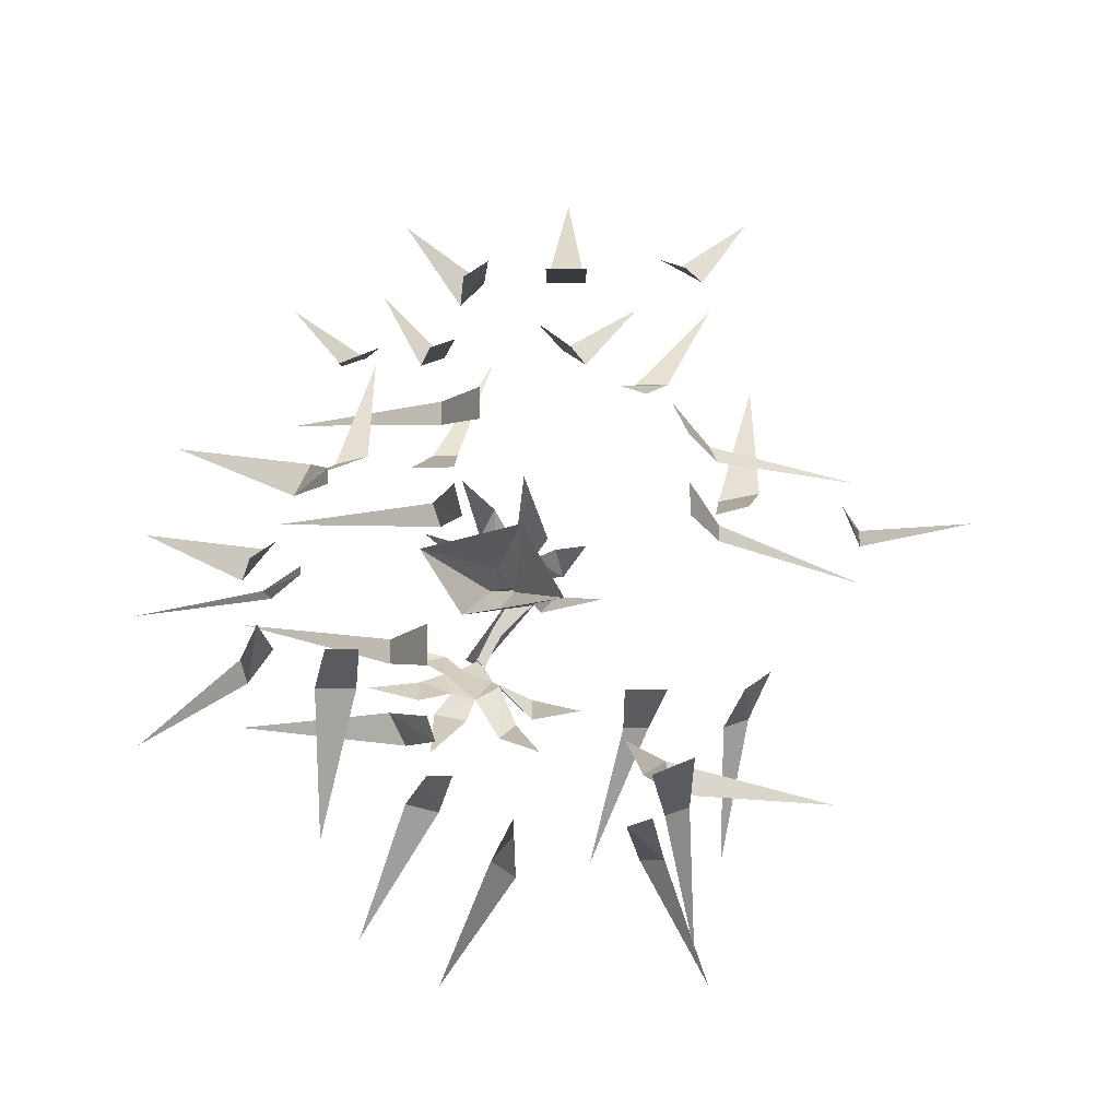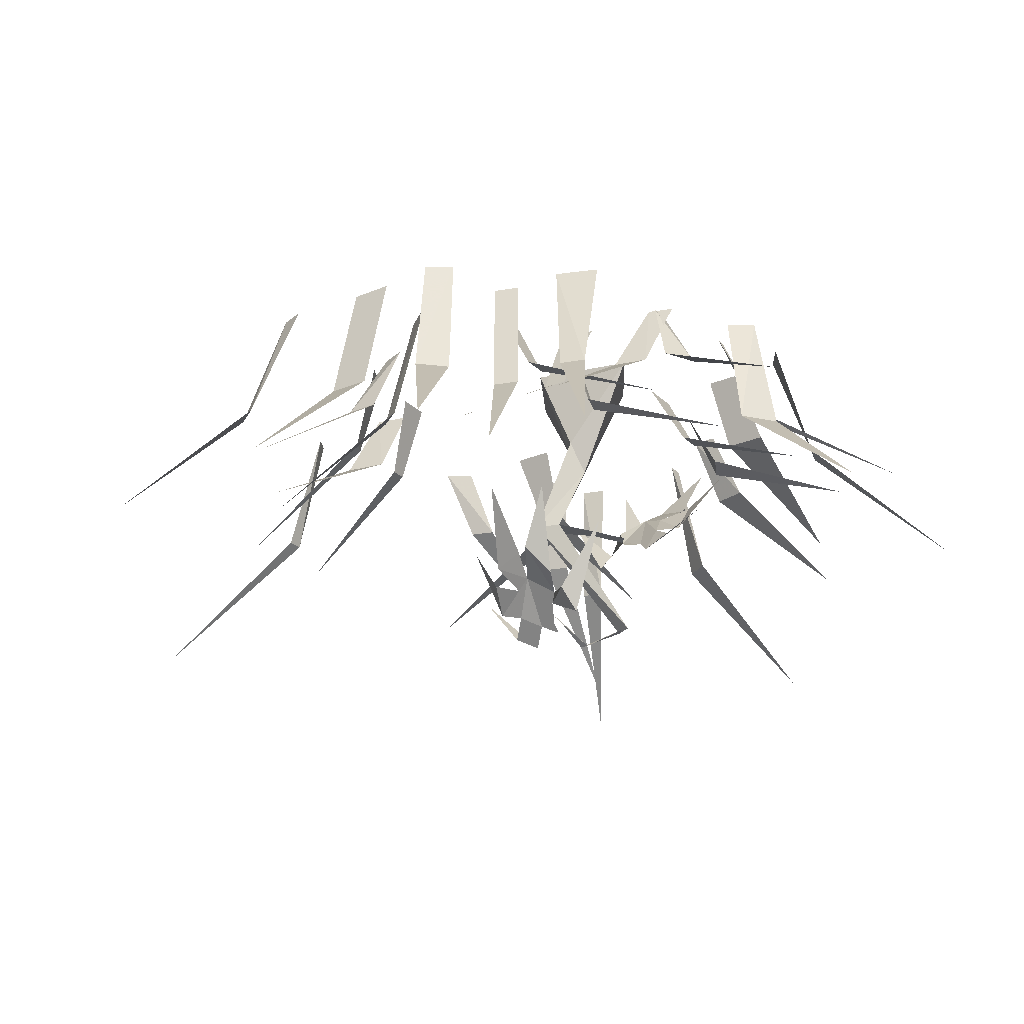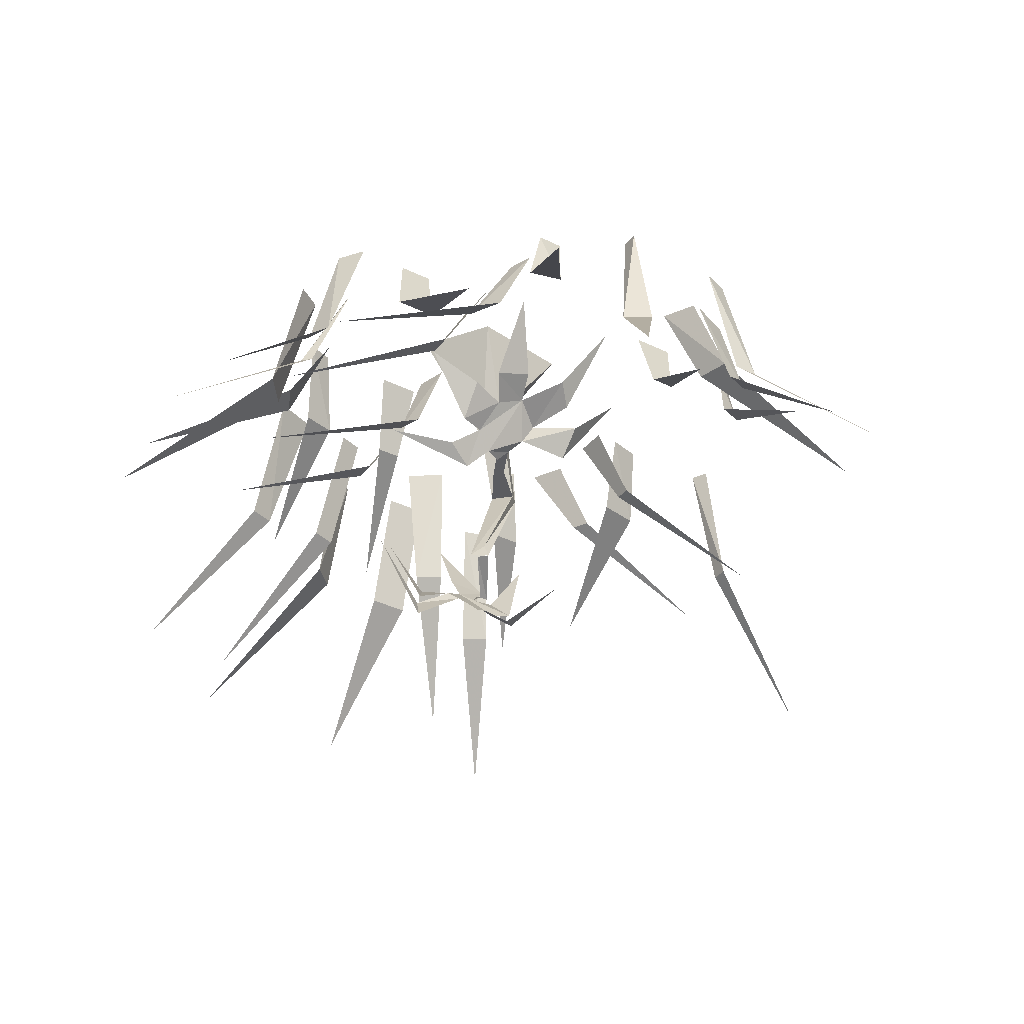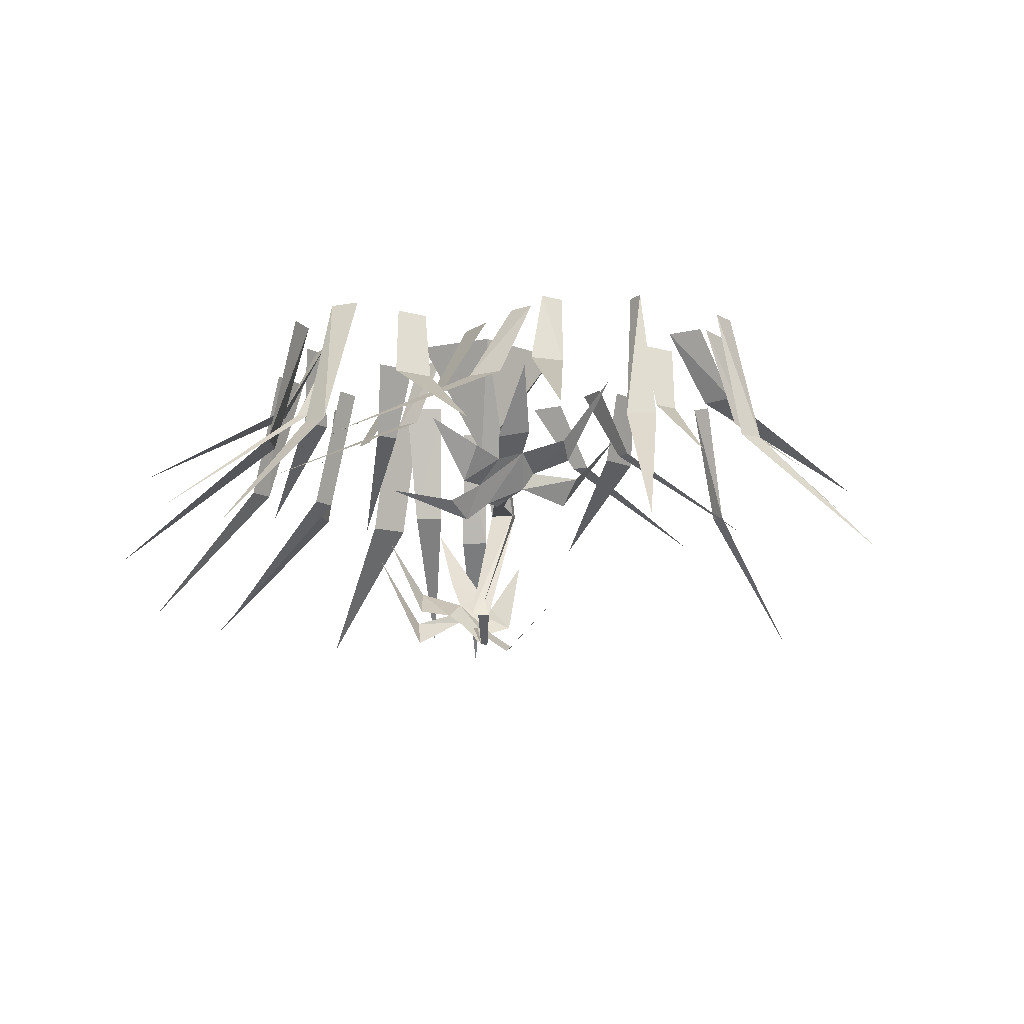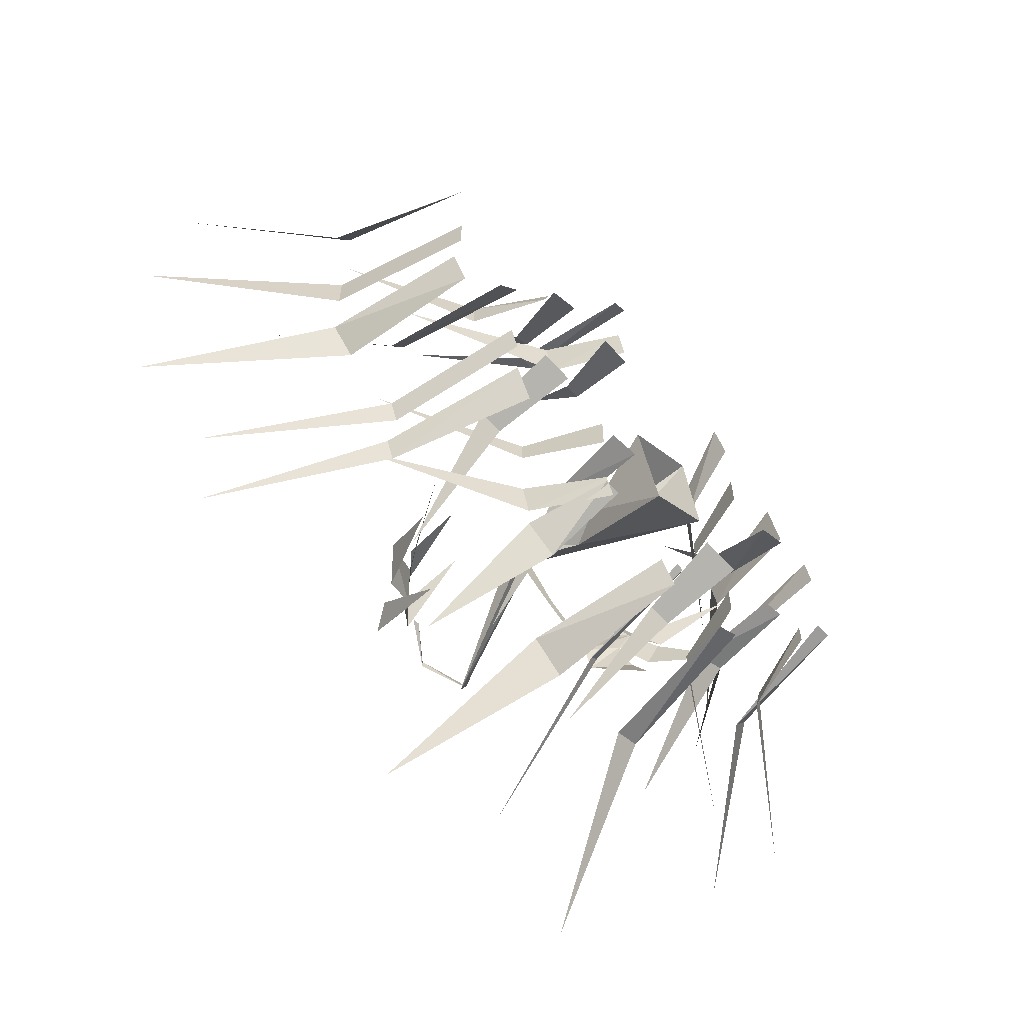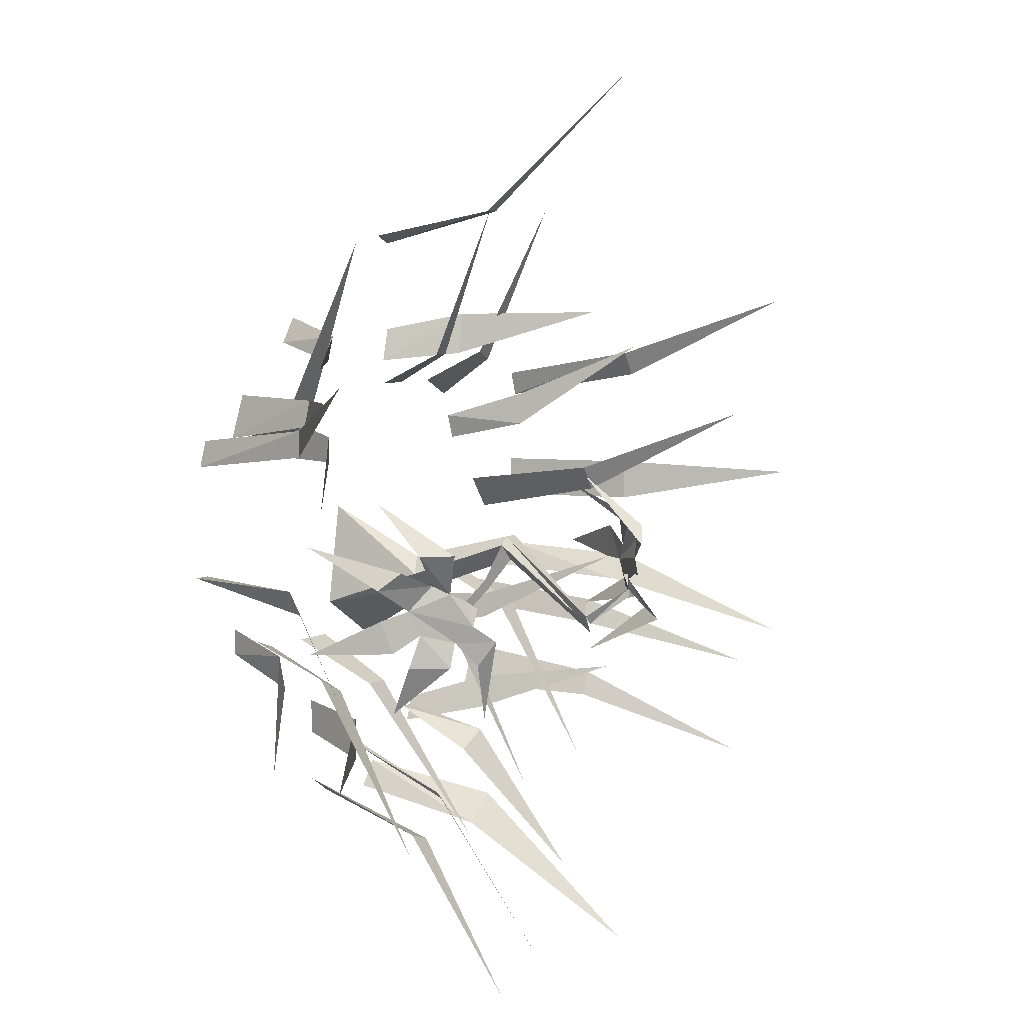
<metadata>
{"format":"obj","ext":"obj","renderer":"f3d","projection":"perspective","resolution":1024,"background":"white","views":[{"elev":76.3,"azim":-90.3,"up":"+Y"},{"elev":-25.4,"azim":124.1,"up":"+Y"},{"elev":-35.0,"azim":-123.2,"up":"+Y"},{"elev":-12.8,"azim":-123.3,"up":"+Y"},{"elev":-62.6,"azim":131.7,"up":"+Z"},{"elev":6.3,"azim":-57.7,"up":"+Z"}]}
</metadata>
<code>
v 0.2969 -0.125 -0.05469
v 0.3203 -0.125 -0.03125
v 0.2969 0 -0.02344
v 0.2812 0 -0.04688
v 0.4297 -0.25 -0.1172
v 0.3203 -0.125 0.03125
v 0.3203 -0.125 0.07031
v 0.2891 0 0.07031
v 0.2891 0 0.03125
v 0.4531 -0.25 0.05469
v 0.3359 -0.125 0.1641
v 0.3203 -0.125 0.1875
v 0.2891 0 0.1641
v 0.2969 0 0.1406
v 0.4297 -0.25 0.2422
v 0.2344 -0.125 -0.1719
v 0.2422 -0.125 -0.1484
v 0.2109 0 -0.125
v 0.1953 0 -0.1641
v 0.3359 -0.25 -0.2344
v 0.2344 -0.125 -0.09375
v 0.2422 -0.125 -0.07031
v 0.2188 0 -0.05469
v 0.2109 0 -0.07812
v 0.3516 -0.25 -0.1406
v 0.25 -0.125 0.04688
v 0.2344 -0.125 0.07031
v 0.2109 0 0.05469
v 0.2344 0 0.02344
v 0.3359 -0.25 0.125
v 0.1953 -0.07031 0.1172
v 0.1953 -0.07031 0.1484
v 0.1641 0 0.125
v 0.1719 0 0.1016
v 0.2969 -0.1484 0.1953
v 0.125 -0.07031 -0.07812
v 0.125 -0.07031 -0.05469
v 0.09375 0 -0.05469
v 0.09375 0 -0.09375
v 0.2422 -0.1484 -0.02344
v 0.1172 -0.07031 -0.1719
v 0.125 -0.07031 -0.1406
v 0.09375 0 -0.1641
v 0.08594 0 -0.1875
v 0.2422 -0.1484 -0.1406
v 0.07812 -0.07031 0.1953
v 0.08594 -0.07031 0.2344
v 0.05469 0 0.2188
v 0.04688 0 0.1875
v 0.2109 -0.1484 0.2344
v 0.0625 -0.125 0.3359
v 0.04688 -0.125 0.3359
v 0.03906 0 0.3125
v 0.05469 0 0.3047
v 0.1016 -0.25 0.4688
v 0.05469 -0.07031 0.1953
v 0.03906 -0.07031 0.1953
v 0.04688 0 0.1641
v 0.07812 0 0.1641
v 0.01562 -0.1484 0.3359
v 0.1328 -0.07031 0.1875
v 0.1172 -0.07031 0.1953
v 0.125 0 0.1641
v 0.1562 0 0.1484
v 0.1172 -0.1484 0.3359
v -0.1719 -0.07031 0.1406
v -0.2031 -0.07031 0.1484
v -0.1953 0 0.1172
v -0.1641 0 0.1016
v -0.2031 -0.1484 0.3047
v -0.2578 -0.125 0.1406
v -0.2578 -0.125 0.1172
v -0.2422 0 0.1016
v -0.2344 0 0.125
v -0.3672 -0.25 0.1875
v -0.2734 -0.125 0
v -0.2578 -0.125 -0.02344
v -0.2344 0 0
v -0.25 0 0
v -0.3672 -0.25 -0.07812
v -0.2109 -0.1016 0.1641
v -0.2188 -0.1016 0.1406
v -0.1953 0 0.125
v -0.1797 0 0.1641
v -0.3359 -0.2109 0.1719
v -0.2188 -0.07031 -0.07031
v -0.2109 -0.07031 -0.1016
v -0.1953 0 -0.07812
v -0.1953 0 -0.05469
v -0.3281 -0.1484 -0.1484
v -0.1406 -0.07031 0.125
v -0.1406 -0.07031 0.1016
v -0.1172 0 0.1016
v -0.1172 0 0.1406
v -0.2578 -0.1484 0.07031
v -0.1328 -0.07031 0.2188
v -0.1406 -0.07031 0.1953
v -0.1172 0 0.2109
v -0.1016 0 0.2344
v -0.2578 -0.1484 0.1953
v -0.1016 -0.07031 -0.1484
v -0.1016 -0.07031 -0.1875
v -0.07812 0 -0.1719
v -0.07812 0 -0.1406
v -0.2344 -0.1484 -0.1875
v -0.08594 -0.125 -0.2578
v -0.0625 -0.125 -0.2656
v -0.05469 0 -0.2344
v -0.07812 0 -0.2188
v -0.125 -0.25 -0.3828
v 0.01562 -0.125 -0.2656
v 0.04688 -0.125 -0.2422
v 0.02344 0 -0.2188
v 0.007812 0 -0.2422
v 0.09375 -0.25 -0.3828
v -0.007812 -0.1016 -0.2344
v 0 -0.1016 -0.2422
v 0 0 -0.1953
v -0.007812 0 -0.1953
v 0 -0.2109 -0.3828
v 0.08594 -0.07031 -0.2109
v 0.1172 -0.07031 -0.1953
v 0.09375 0 -0.1719
v 0.07812 0 -0.1719
v 0.1562 -0.1484 -0.3359
v -0.07812 -0.07031 -0.1172
v -0.05469 -0.07031 -0.1172
v -0.05469 0 -0.07812
v -0.09375 0 -0.07812
v -0.02344 -0.1484 -0.2656
v -0.1562 -0.07031 -0.1016
v -0.125 -0.07031 -0.1172
v -0.1406 0 -0.07812
v -0.1641 0 -0.07031
v -0.125 -0.1484 -0.2656
v 0.05469 -0.07031 -0.07031
v 0.07812 -0.07031 -0.07812
v 0.07812 0 -0.05469
v 0.04688 0 -0.04688
v 0.07812 -0.1484 -0.2344
v 0.1562 -0.07031 -0.07031
v 0.1797 -0.07031 -0.07031
v 0.1719 0 -0.03125
v 0.1406 0 -0.03125
v 0.1797 -0.1484 -0.2188
v -0.007812 -0.07812 0
v -0.02344 -0.08594 -0.01562
v 0 -0.1719 0.01562
v 0.007812 -0.1719 0.02344
v 0.01562 -0.07812 -0.01562
v 0.03906 0 0.007812
v -0.03125 0 0.04688
v -0.04688 0 -0.04688
v 0 -0.1094 -0.02344
v 0.01562 -0.1719 0
v -0.03125 -0.2891 -0.05469
v -0.03125 -0.2734 -0.03906
v -0.03906 -0.2891 -0.03906
v 0.02344 -0.1719 0.02344
v 0.01562 0 -0.08594
v -0.0625 -0.1797 -0.05469
v -0.05469 -0.1797 -0.03906
v -0.0625 -0.1719 -0.03125
v -0.07812 -0.1641 -0.02344
v -0.1016 -0.1328 -0.03906
v -0.07031 -0.1641 -0.07031
v -0.04688 -0.1953 -0.07031
v -0.1641 -0.0625 -0.07812
v -0.1172 -0.125 -0.07812
v -0.125 -0.1172 -0.04688
v -0.09375 -0.1406 -0.0625
v -0.08594 -0.1484 -0.01562
v -0.1406 -0.125 -0.01562
v -0.1172 -0.1562 0.01562
v -0.09375 -0.1797 0.01562
v -0.1172 -0.1094 0.0625
v -0.1641 -0.0625 0.02344
v -0.125 -0.1406 0
v -0.09375 -0.1094 -0.1406
v -0.07812 -0.1641 -0.09375
v -0.1016 -0.1328 -0.09375
v -0.03125 -0.1719 -0.1484
v -0.05469 -0.1797 -0.09375
v -0.05469 -0.1719 -0.03906
v -0.02344 -0.1719 -0.02344
v -0.03125 -0.1719 -0.01562
v 0.03906 -0.2969 0.007812
v 0.03125 -0.3047 -0.007812
v 0.03906 -0.2969 -0.007812
v 0.05469 -0.2812 -0.01562
v 0.07812 -0.2578 0
v 0.05469 -0.2891 0.02344
v 0.02344 -0.3125 0.02344
v 0.1328 -0.1719 0.007812
v 0.08594 -0.2422 0.03125
v 0.09375 -0.2344 0
v 0.07031 -0.2656 0.01562
v 0.0625 -0.2734 -0.02344
v 0.1172 -0.2422 -0.02344
v 0.08594 -0.2812 -0.04688
v 0.07031 -0.3047 -0.05469
v 0.08594 -0.2188 -0.09375
v 0.1328 -0.1875 -0.05469
v 0.09375 -0.2656 -0.03906
v 0.07031 -0.2109 0.07031
v 0.05469 -0.2812 0.04688
v 0.07812 -0.2578 0.03906
v 0.02344 -0.25 0.08594
v 0.03906 -0.3047 0.03906
v 0.03125 -0.2891 -0.007812
v 0 -0.3125 -0.01562
v 0 -0.3125 -0.02344
v 0.03906 -0.2891 -0.007812
v -0.03125 -0.2891 -0.04688
f 1 2 3
f 1 3 4
f 1 4 2
f 1 2 5
f 1 5 2
f 4 3 2
f 6 7 8
f 6 8 9
f 6 9 7
f 6 7 10
f 6 10 7
f 9 8 7
f 11 12 13
f 11 13 14
f 11 14 12
f 11 12 15
f 11 15 12
f 14 13 12
f 16 17 18
f 16 18 19
f 16 19 17
f 16 17 20
f 16 20 17
f 19 18 17
f 21 22 23
f 21 23 24
f 21 24 22
f 21 22 25
f 21 25 22
f 24 23 22
f 26 27 28
f 26 28 29
f 26 29 27
f 26 27 30
f 26 30 27
f 29 28 27
f 31 32 33
f 31 33 34
f 31 34 32
f 31 32 35
f 31 35 32
f 34 33 32
f 36 37 38
f 36 38 39
f 36 39 37
f 36 37 40
f 36 40 37
f 39 38 37
f 41 42 43
f 41 43 44
f 41 44 42
f 41 42 45
f 41 45 42
f 44 43 42
f 46 47 48
f 46 48 49
f 46 49 47
f 46 47 50
f 46 50 47
f 49 48 47
f 51 52 53
f 51 53 54
f 51 54 52
f 51 52 55
f 51 55 52
f 54 53 52
f 56 57 58
f 56 58 59
f 56 59 57
f 56 57 60
f 56 60 57
f 59 58 57
f 61 62 63
f 61 63 64
f 61 64 62
f 61 62 65
f 61 65 62
f 64 63 62
f 66 67 68
f 66 68 69
f 66 69 67
f 66 67 70
f 66 70 67
f 69 68 67
f 71 72 73
f 71 73 74
f 71 74 72
f 71 72 75
f 71 75 72
f 74 73 72
f 76 77 78
f 76 78 79
f 76 79 77
f 76 77 80
f 76 80 77
f 79 78 77
f 81 82 83
f 81 83 84
f 81 84 82
f 81 82 85
f 81 85 82
f 84 83 82
f 86 87 88
f 86 88 89
f 86 89 87
f 86 87 90
f 86 90 87
f 89 88 87
f 91 92 93
f 91 93 94
f 91 94 92
f 91 92 95
f 91 95 92
f 94 93 92
f 96 97 98
f 96 98 99
f 96 99 97
f 96 97 100
f 96 100 97
f 99 98 97
f 101 102 103
f 101 103 104
f 101 104 102
f 101 102 105
f 101 105 102
f 104 103 102
f 106 107 108
f 106 108 109
f 106 109 107
f 106 107 110
f 106 110 107
f 109 108 107
f 111 112 113
f 111 113 114
f 111 114 112
f 111 112 115
f 111 115 112
f 114 113 112
f 116 117 118
f 116 118 119
f 116 119 117
f 116 117 120
f 116 120 117
f 119 118 117
f 121 122 123
f 121 123 124
f 121 124 122
f 121 122 125
f 121 125 122
f 124 123 122
f 126 127 128
f 126 128 129
f 126 129 127
f 126 127 130
f 126 130 127
f 129 128 127
f 131 132 133
f 131 133 134
f 131 134 132
f 131 132 135
f 131 135 132
f 134 133 132
f 136 137 138
f 136 138 139
f 136 139 137
f 136 137 140
f 136 140 137
f 139 138 137
f 141 142 143
f 141 143 144
f 141 144 142
f 141 142 145
f 141 145 142
f 144 143 142
f 146 147 148
f 146 148 149
f 146 149 150
f 146 150 151
f 146 151 152
f 146 152 147
f 147 152 153
f 147 153 154
f 147 154 155
f 147 155 148
f 148 155 156
f 148 156 157
f 148 157 149
f 149 157 158
f 149 158 159
f 149 159 150
f 150 159 154
f 150 154 160
f 150 160 151
f 154 159 155
f 155 159 156
f 155 156 156
f 156 156 158
f 156 158 157
f 158 156 159
f 153 160 154
f 161 162 163
f 161 163 164
f 161 164 165
f 161 165 166
f 161 166 167
f 168 169 170
f 169 165 170
f 165 169 171
f 165 171 166
f 165 164 172
f 165 172 173
f 164 174 172
f 174 164 175
f 174 175 176
f 177 173 178
f 173 172 178
f 179 180 181
f 180 171 181
f 171 180 166
f 182 167 183
f 167 166 183
f 184 185 186
f 184 186 163
f 185 148 186
f 148 185 155
f 187 188 189
f 187 189 190
f 187 190 191
f 187 191 192
f 187 192 193
f 194 195 196
f 195 191 196
f 191 195 197
f 191 197 192
f 191 190 198
f 191 198 199
f 190 200 198
f 200 190 201
f 200 201 202
f 203 199 204
f 199 198 204
f 205 206 207
f 206 197 207
f 197 206 192
f 208 193 209
f 193 192 209
f 210 211 212
f 210 212 213
f 211 214 212
f 214 211 158
f 161 167 166
f 161 166 165
f 161 165 164
f 161 164 163
f 161 163 162
f 168 170 169
f 169 170 165
f 165 166 171
f 165 171 169
f 165 173 172
f 165 172 164
f 164 172 174
f 174 176 175
f 174 175 164
f 177 178 173
f 173 178 172
f 179 181 180
f 180 181 171
f 171 166 180
f 182 183 167
f 167 183 166
f 184 163 186
f 184 186 185
f 185 186 148
f 148 155 185
f 187 193 192
f 187 192 191
f 187 191 190
f 187 190 189
f 187 189 188
f 194 196 195
f 195 196 191
f 191 192 197
f 191 197 195
f 191 199 198
f 191 198 190
f 190 198 200
f 200 202 201
f 200 201 190
f 203 204 199
f 199 204 198
f 205 207 206
f 206 207 197
f 197 192 206
f 208 209 193
f 193 209 192
f 210 213 212
f 210 212 211
f 211 212 214
f 214 158 211

</code>
